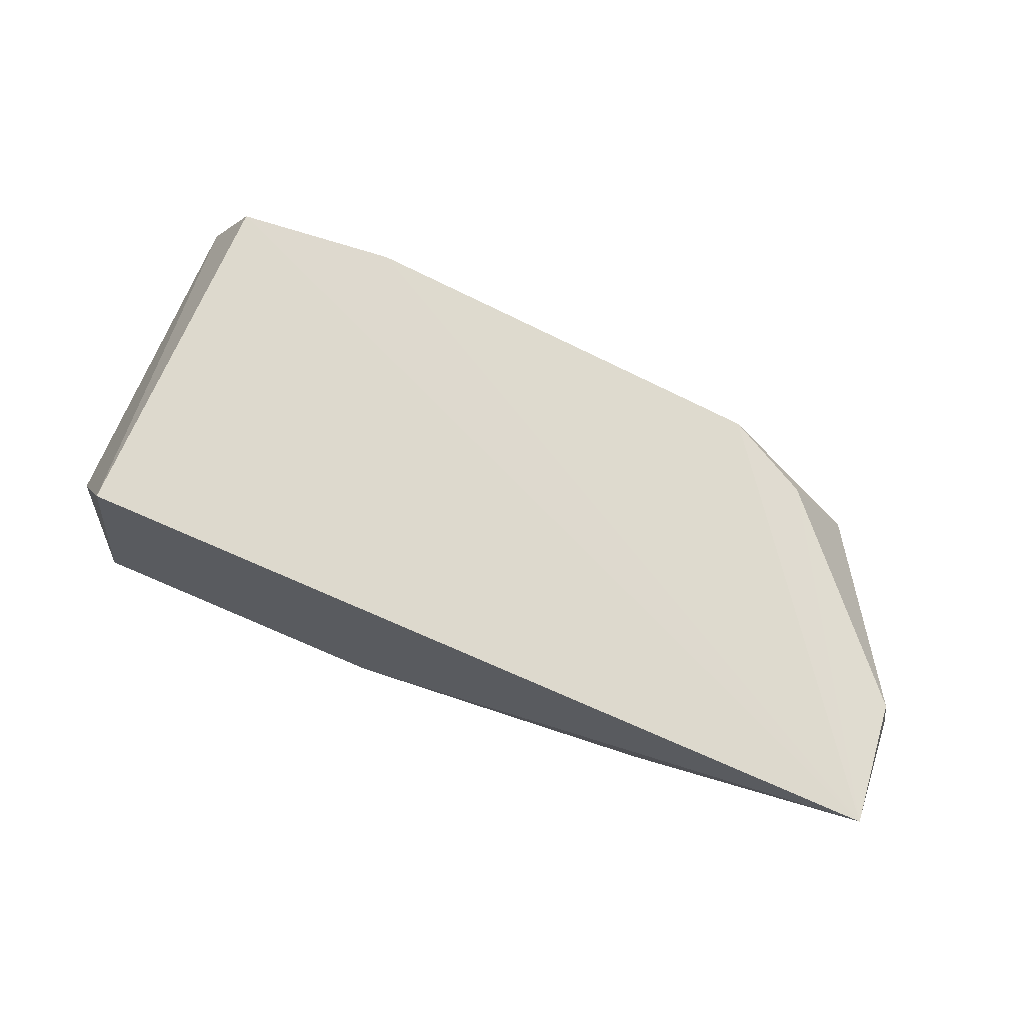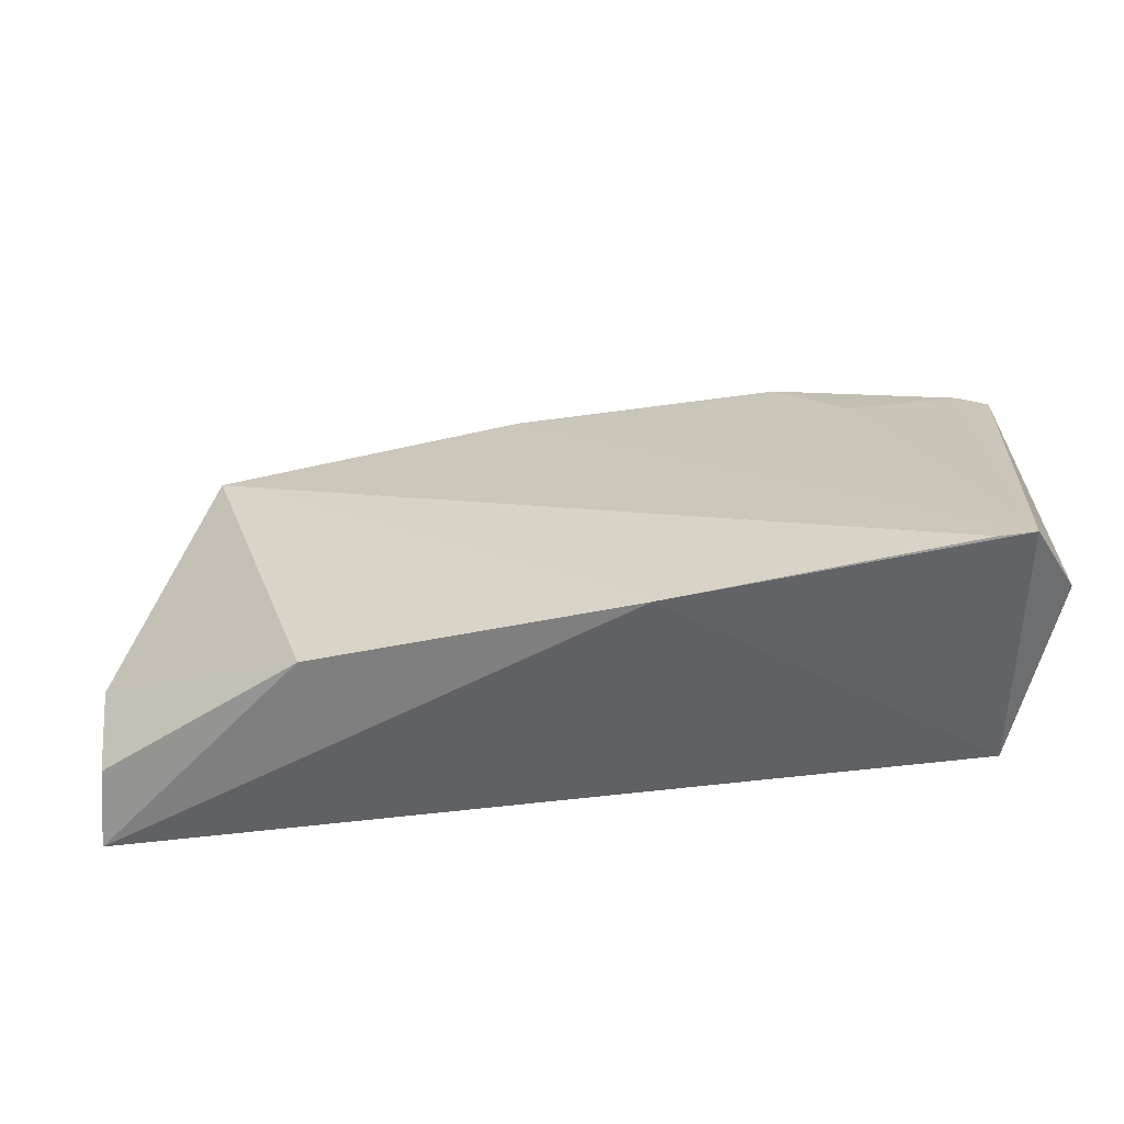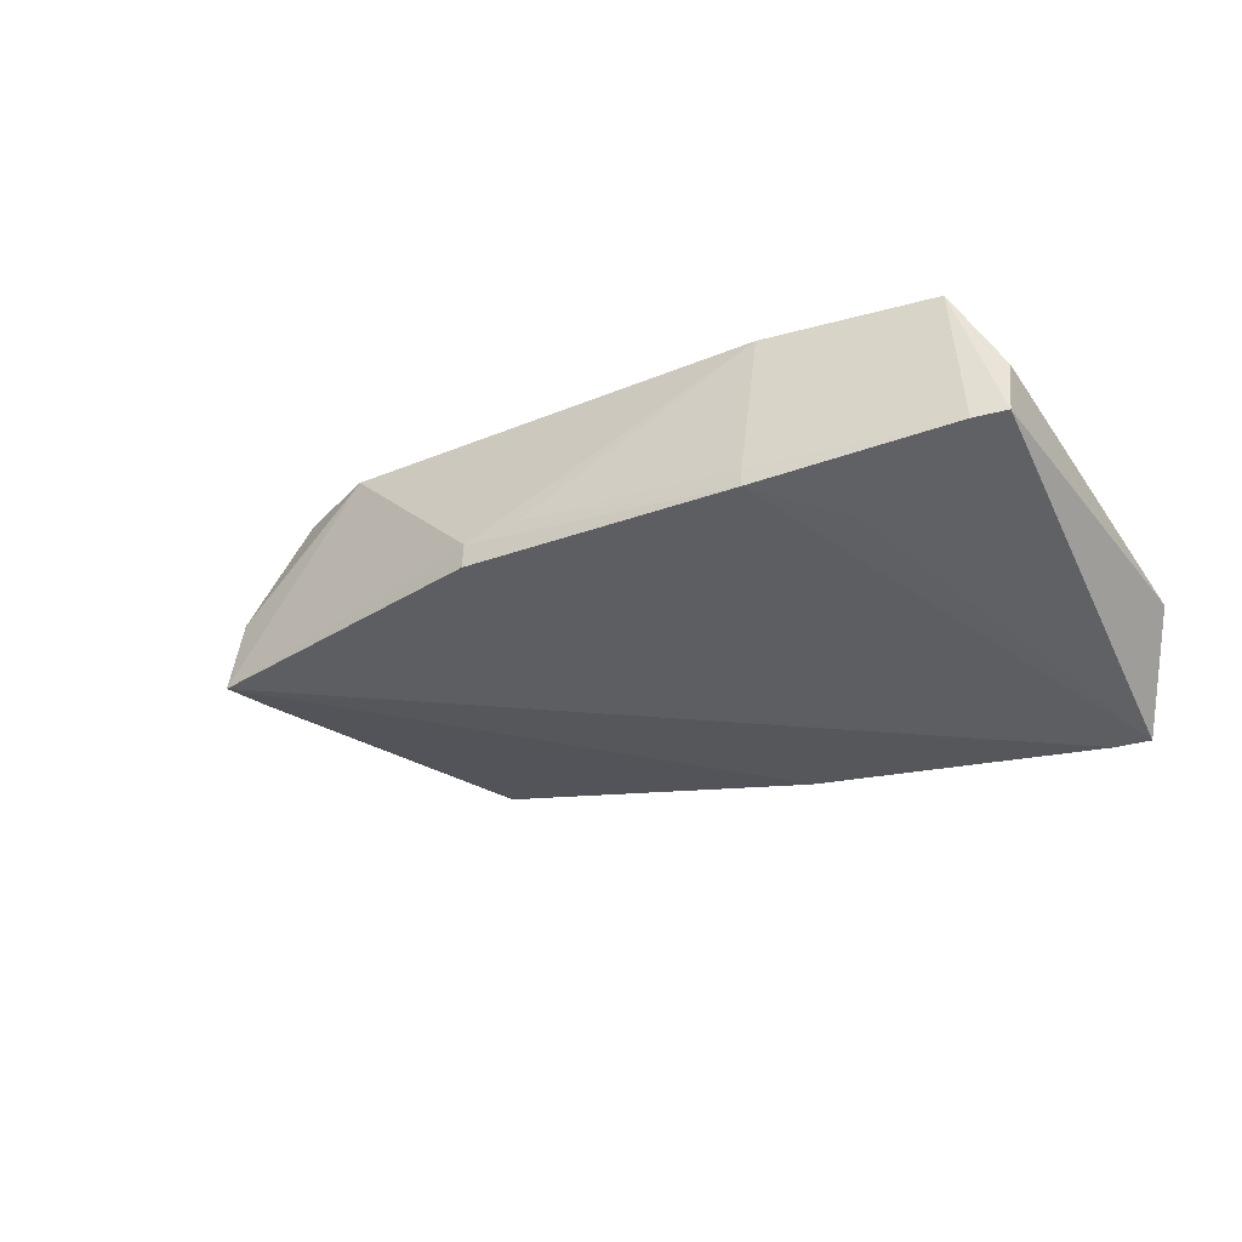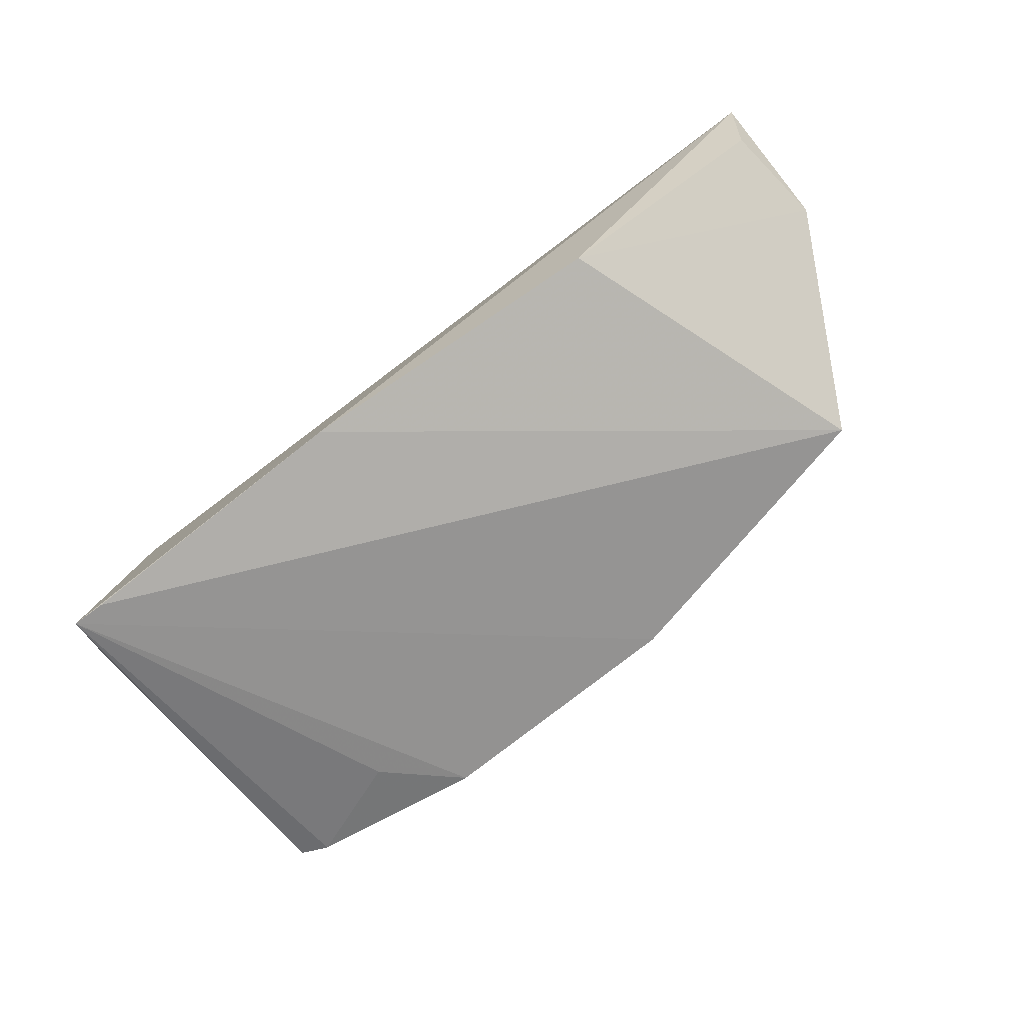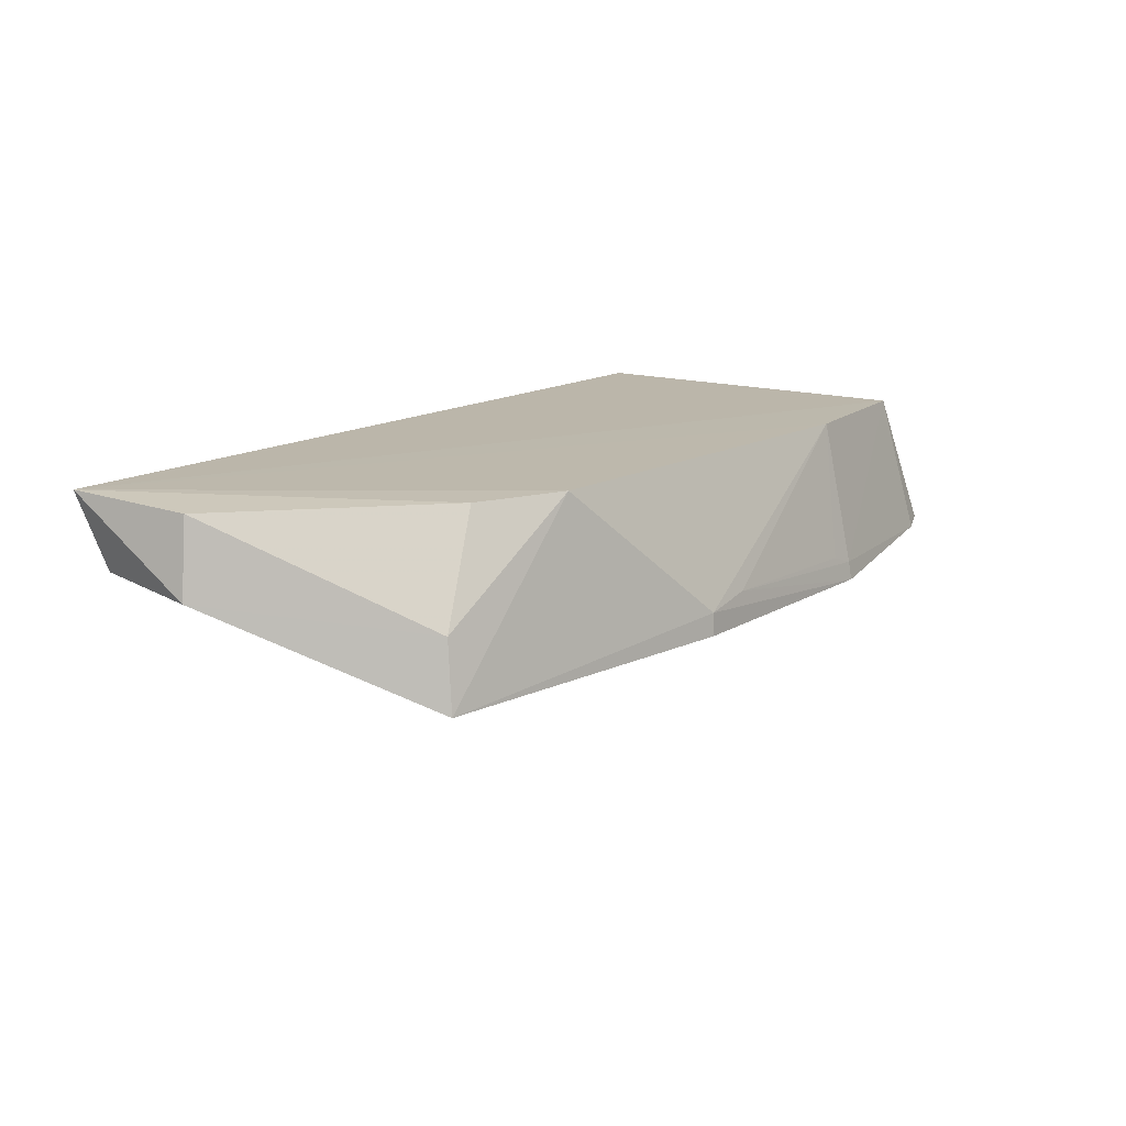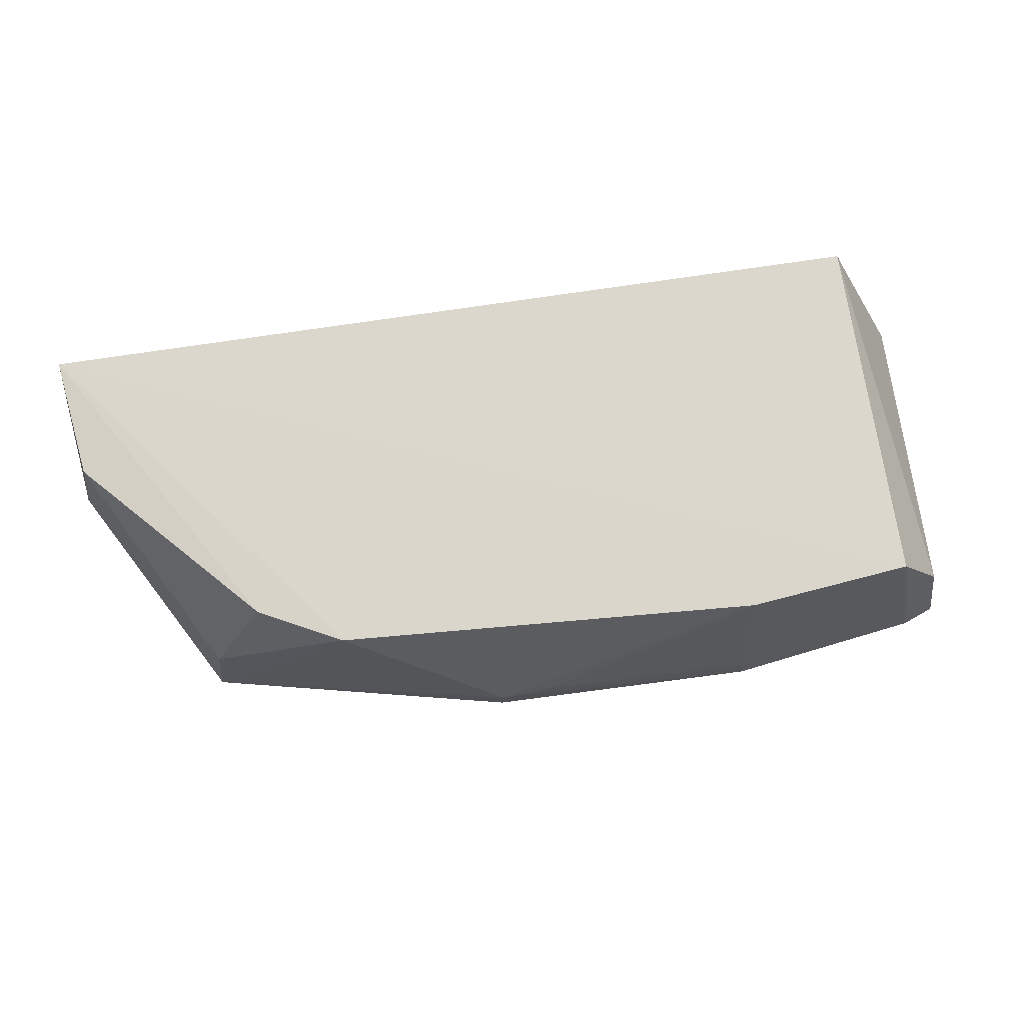
<metadata>
{"format":"obj","ext":"obj","renderer":"f3d","projection":"perspective","resolution":1024,"background":"white","views":[{"elev":72.0,"azim":23.7,"up":"+Z"},{"elev":-53.1,"azim":-172.1,"up":"+Y"},{"elev":-27.7,"azim":-151.1,"up":"+Z"},{"elev":-76.5,"azim":37.2,"up":"+Z"},{"elev":14.1,"azim":125.9,"up":"+Z"},{"elev":73.1,"azim":171.5,"up":"+Z"}]}
</metadata>
<code>
v 0.05566 0.1046 0.06318
v 0.08002 0.06392 0.06388
v 0.06449 0.1085 0.03999
v -0.03939 0.06227 0.02842
v -0.03469 0.0637 0.06364
v 0.04885 0.06496 0.03788
v -0.04187 0.1142 0.04503
v 0.07799 0.0804 0.06274
v -0.03479 0.1116 0.06369
v 0.005182 0.06191 0.03217
v 0.07803 0.06721 0.05389
v -0.01276 0.1188 0.04174
v -0.0445 0.06903 0.04222
v 0.06346 0.1071 0.04922
v 0.04438 0.1104 0.06339
v -0.03471 0.06234 0.02848
v 0.07967 0.0812 0.05246
v 0.02337 0.1181 0.04172
v -0.03788 0.1156 0.04435
v -0.04138 0.1111 0.05261
v -0.01282 0.114 0.06361
v 0.02321 0.118 0.04477
v -0.02228 0.1093 0.03987
v -0.01264 0.1184 0.04429
v 0.01597 0.1179 0.04607
v -0.009003 0.1181 0.04551
f 8 1 2
f 9 5 2
f 10 5 4
f 10 2 5
f 10 6 2
f 10 3 6
f 11 2 6
f 13 7 4
f 13 4 5
f 14 1 8
f 15 2 1
f 15 1 14
f 15 14 3
f 16 10 4
f 16 4 3
f 16 3 10
f 17 11 6
f 17 6 3
f 17 8 2
f 17 2 11
f 17 14 8
f 17 3 14
f 18 3 4
f 18 4 12
f 19 4 7
f 19 7 9
f 20 9 7
f 20 7 13
f 20 13 5
f 20 5 9
f 21 9 2
f 21 2 15
f 22 15 3
f 22 3 18
f 22 21 15
f 22 18 12
f 23 19 12
f 23 12 4
f 23 4 19
f 24 19 9
f 24 9 21
f 24 12 19
f 25 22 12
f 25 12 24
f 25 21 22
f 26 25 24
f 26 24 21
f 26 21 25

</code>
